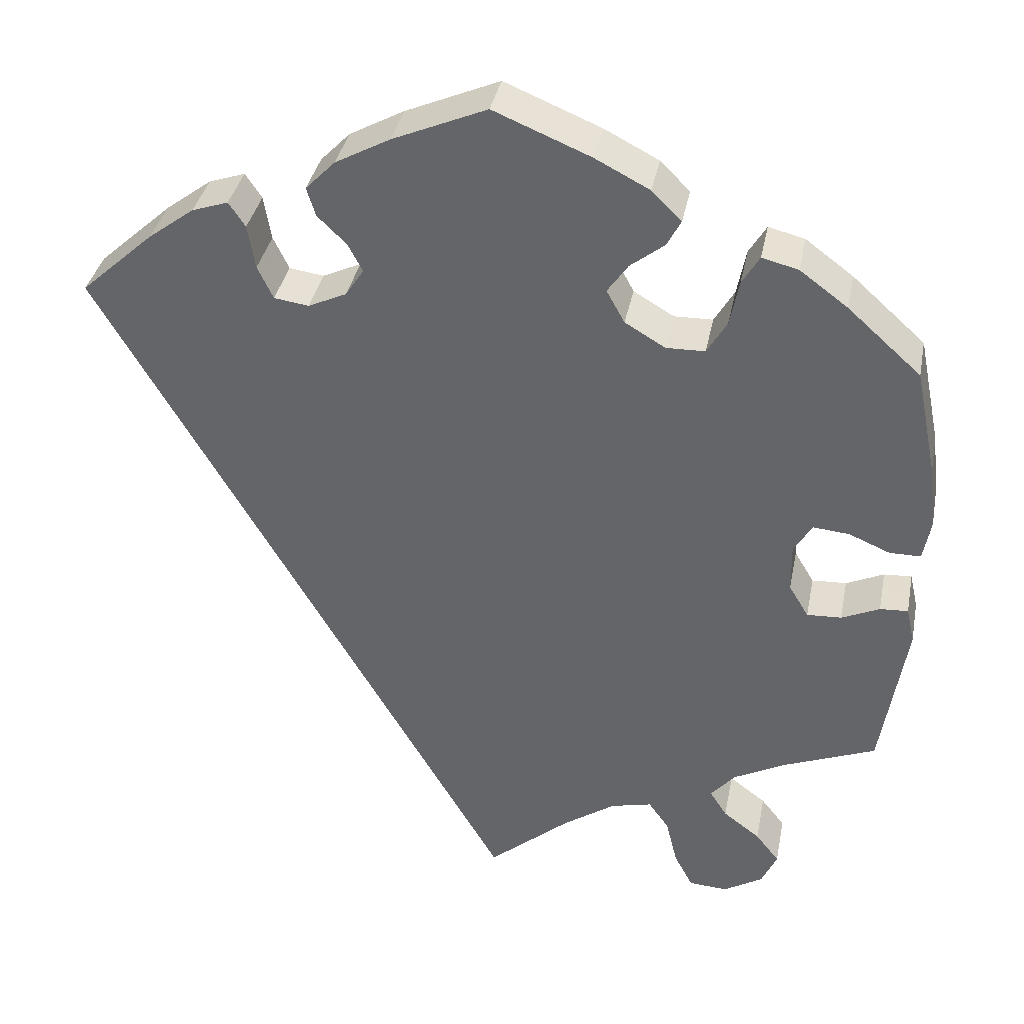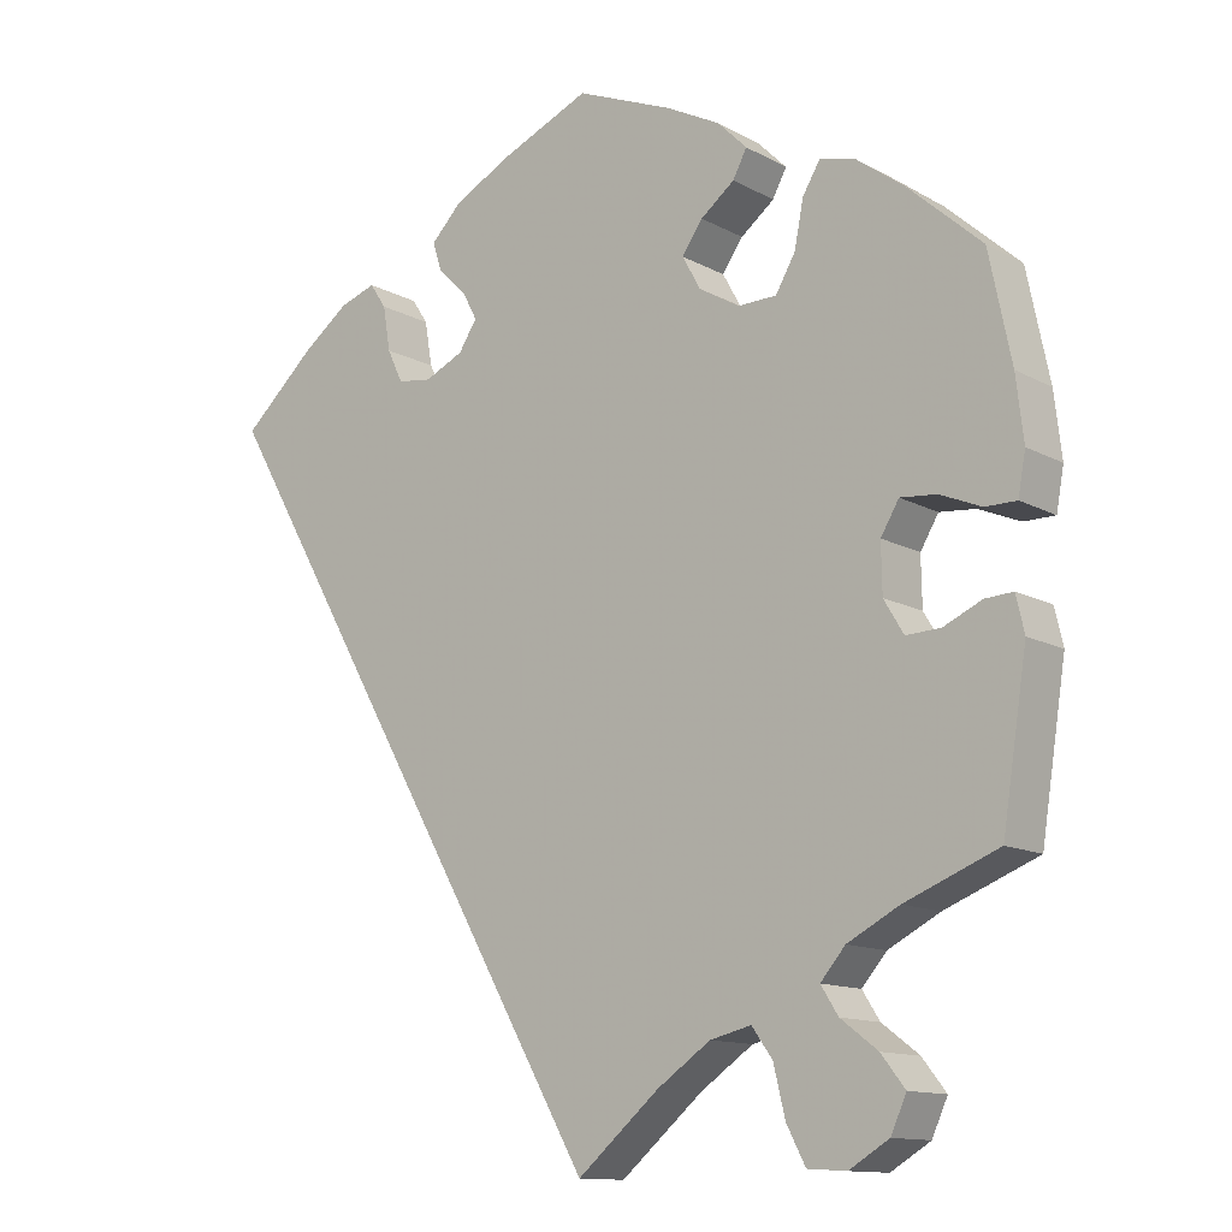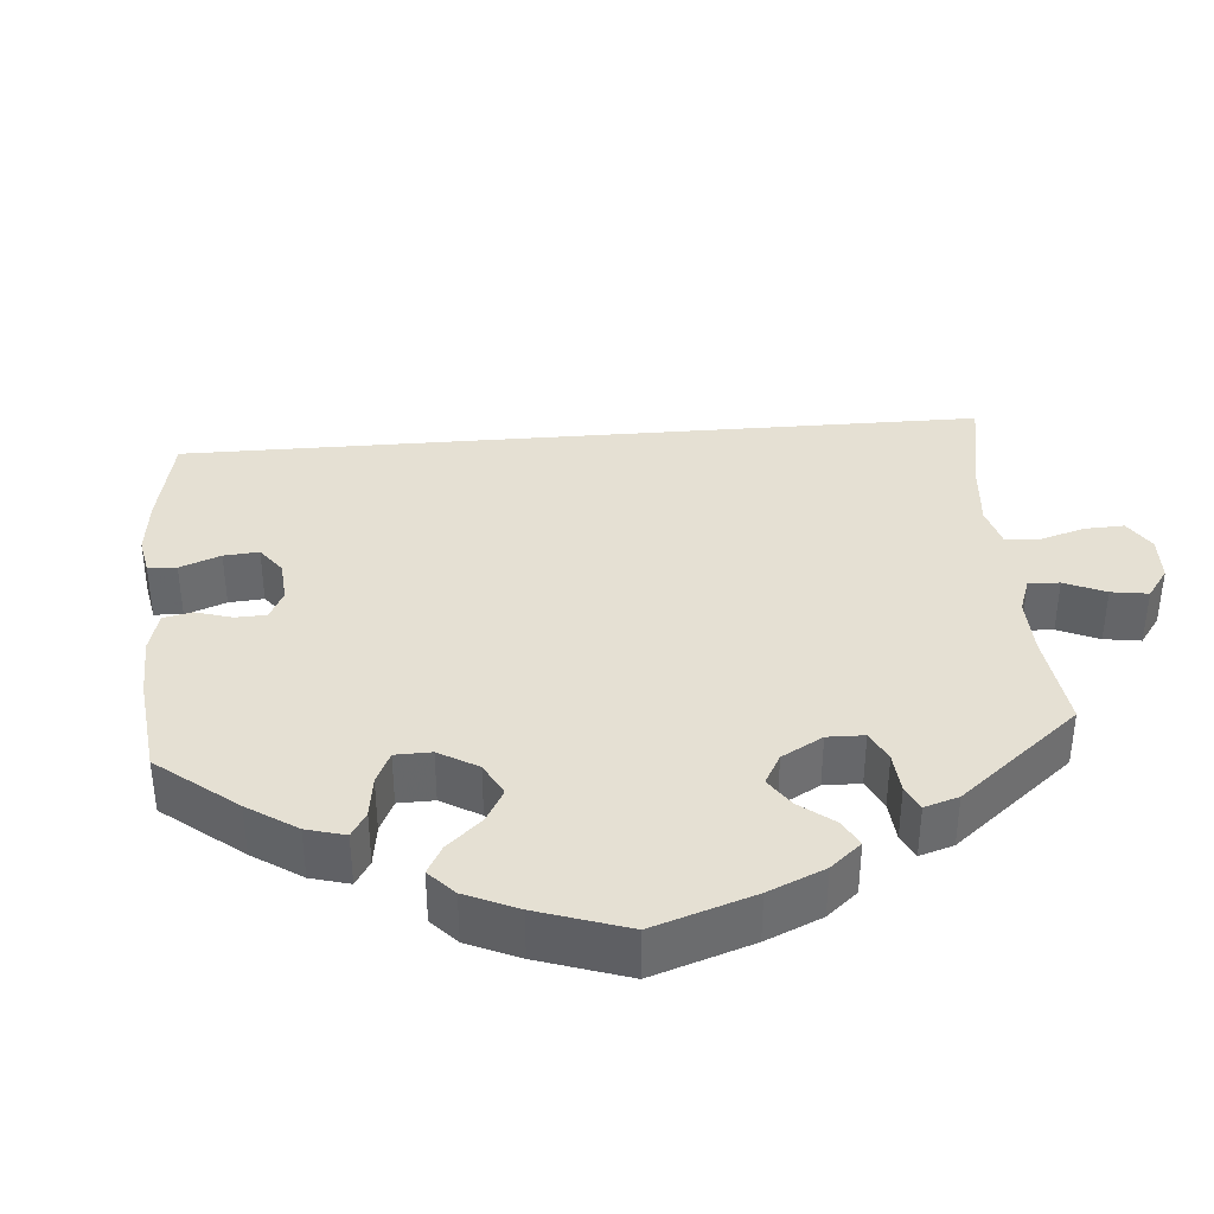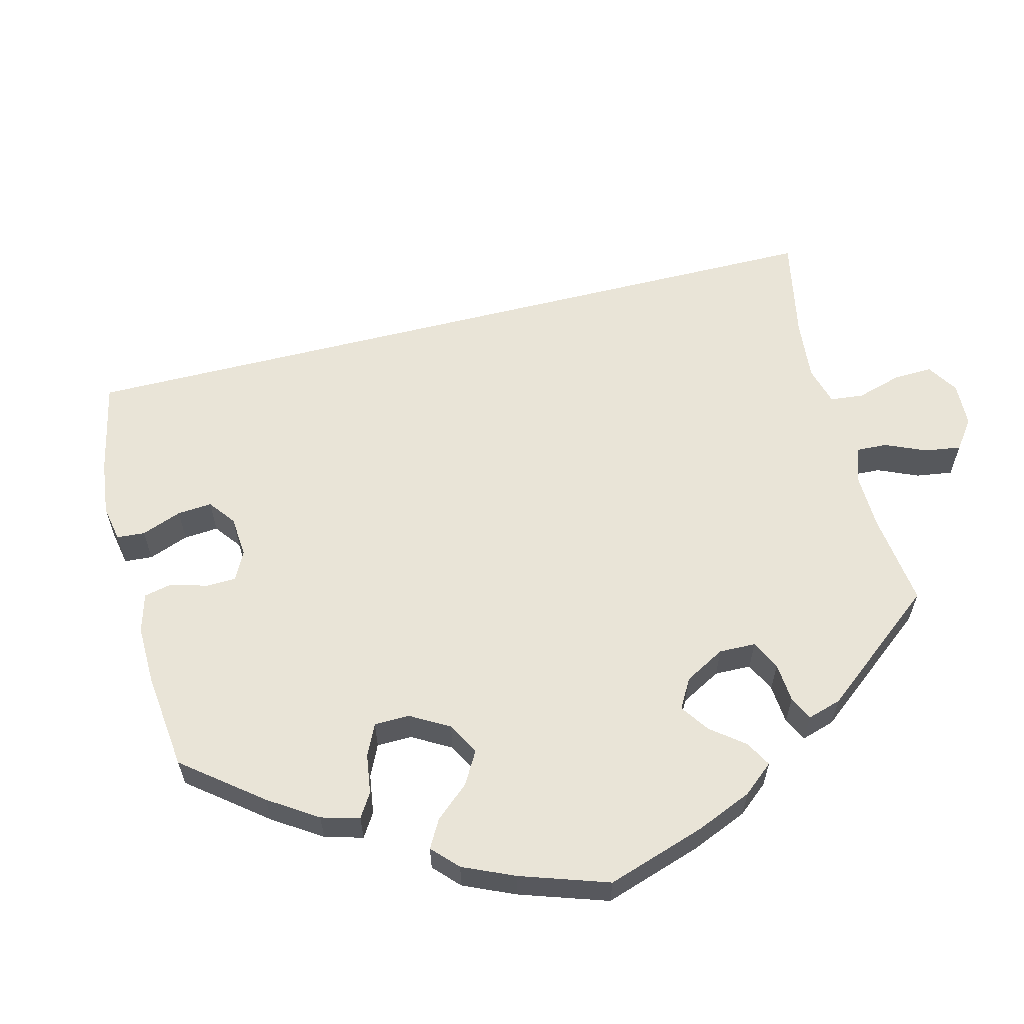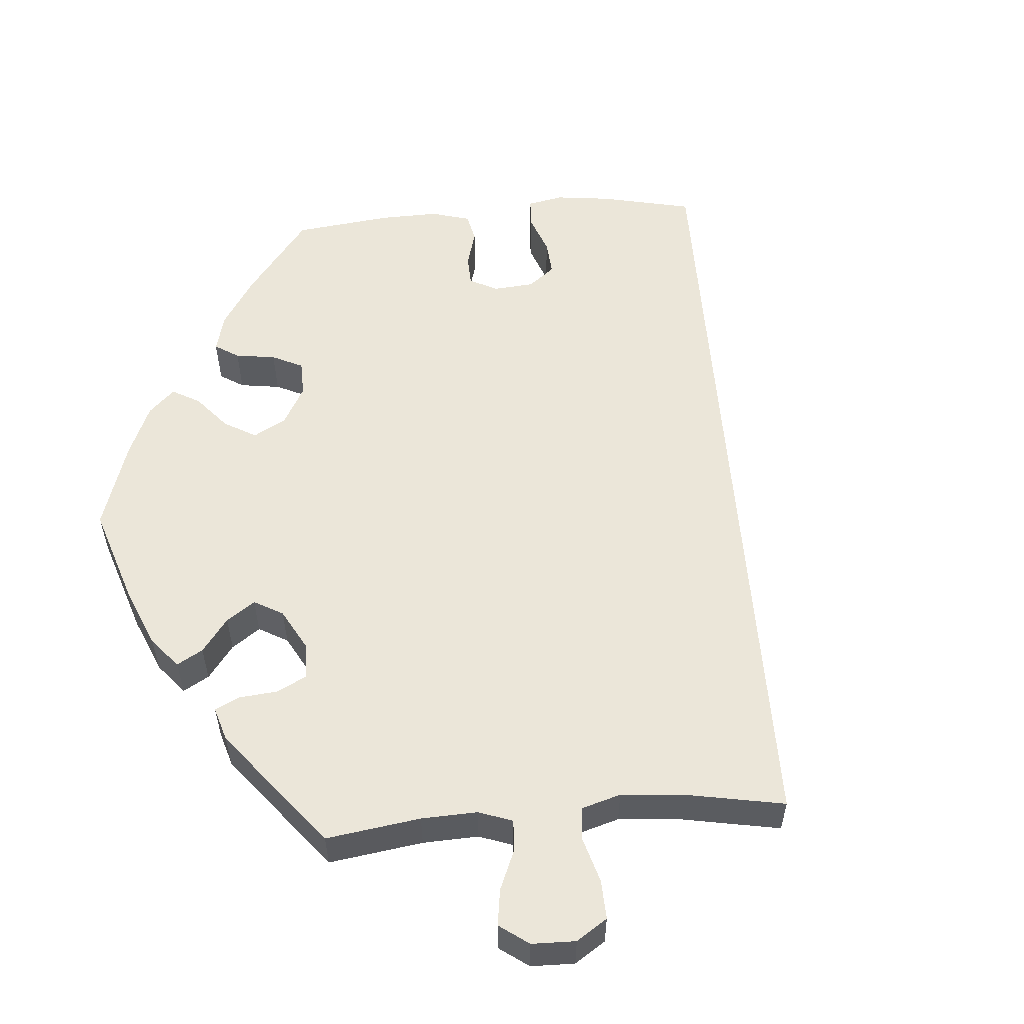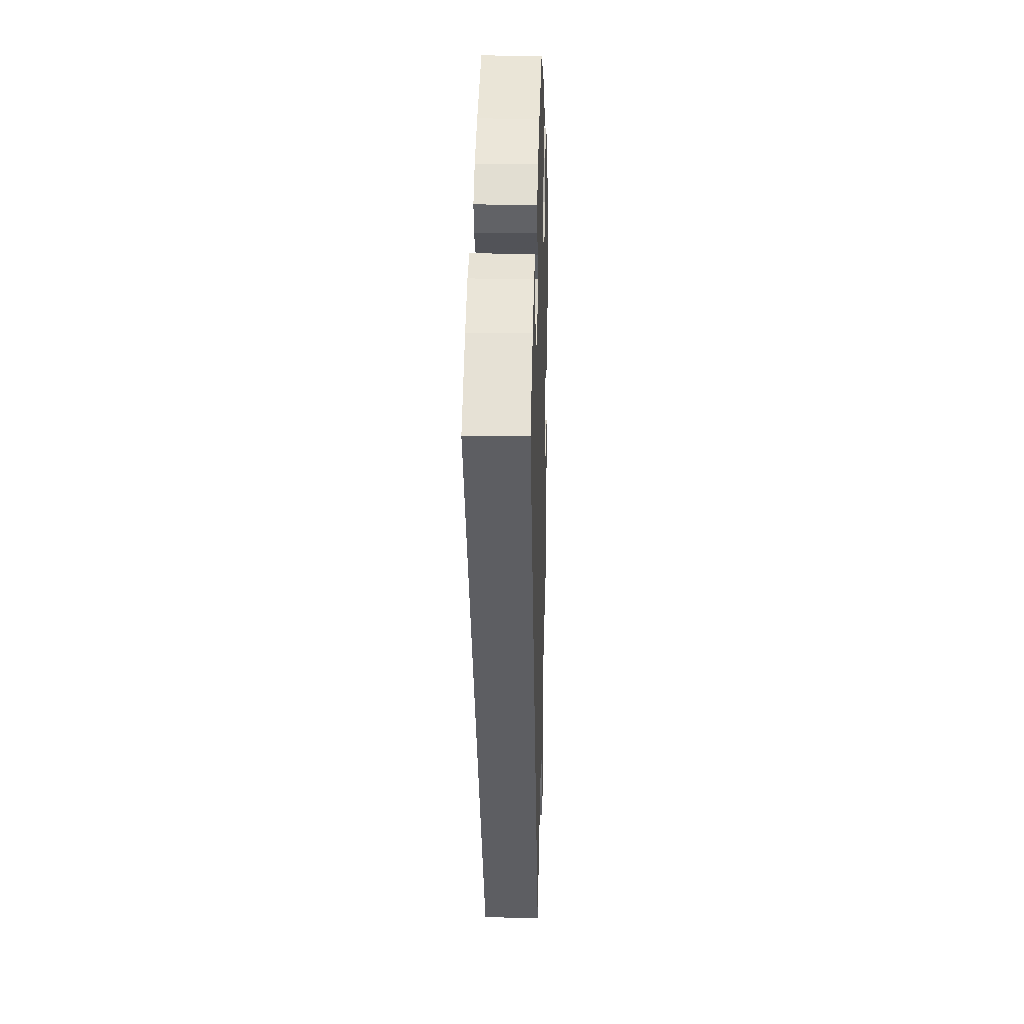
<metadata>
{"format":"obj","ext":"obj","renderer":"f3d","projection":"perspective","resolution":1024,"background":"white","views":[{"elev":36.8,"azim":11.1,"up":"+Z"},{"elev":-12.7,"azim":38.9,"up":"+Z"},{"elev":38.1,"azim":55.5,"up":"+Y"},{"elev":61.0,"azim":46.1,"up":"+Y"},{"elev":56.0,"azim":145.3,"up":"+Y"},{"elev":21.7,"azim":-88.2,"up":"+Z"}]}
</metadata>
<code>
v 0.388 0.07 -0.334
v 0.325 0.07 -0.367
v 0.295 0.07 -0.402
v 0.316 0.07 -0.435
v 0.361 0.07 -0.469
v 0.39 0.07 -0.506
v 0.371 0.07 -0.548
v 0.323 0.07 -0.577
v 0.276 0.07 -0.574
v 0.253 0.07 -0.53
v 0.239 0.07 -0.472
v 0.214 0.07 -0.437
v 0.164 0.07 -0.449
v 0.1 0.07 -0.493
v 0 0.07 -0.578
v -0.5 0.07 0.289
v -0.411 0.07 0.37
v -0.355 0.07 0.412
v -0.311 0.07 0.427
v -0.291 0.07 0.397
v -0.282 0.07 0.343
v -0.263 0.07 0.303
v -0.221 0.07 0.297
v -0.174 0.07 0.319
v -0.152 0.07 0.353
v -0.17 0.07 0.387
v -0.205 0.07 0.421
v -0.216 0.07 0.456
v -0.18 0.07 0.493
v -0.114 0.07 0.529
v 0 0.07 0.578
v 0.117 0.07 0.53
v 0.183 0.07 0.496
v 0.219 0.07 0.46
v 0.202 0.07 0.428
v 0.161 0.07 0.396
v 0.136 0.07 0.36
v 0.158 0.07 0.32
v 0.207 0.07 0.291
v 0.254 0.07 0.292
v 0.278 0.07 0.333
v 0.289 0.07 0.389
v 0.31 0.07 0.424
v 0.354 0.07 0.413
v 0.412 0.07 0.37
v 0.501 0.07 0.29
v 0.528 0.07 0.159
v 0.537 0.07 0.082
v 0.528 0.07 0.032
v 0.49 0.07 0.032
v 0.44 0.07 0.053
v 0.396 0.07 0.057
v 0.374 0.07 0.02
v 0.375 0.07 -0.039
v 0.399 0.07 -0.079
v 0.441 0.07 -0.077
v 0.487 0.07 -0.056
v 0.521 0.07 -0.054
v 0.531 0.07 -0.098
v 0.501 0.07 -0.289
v 0.388 0 -0.334
v 0.325 0 -0.367
v 0.295 0 -0.402
v 0.316 0 -0.435
v 0.361 0 -0.469
v 0.39 0 -0.506
v 0.371 0 -0.548
v 0.323 0 -0.577
v 0.276 0 -0.574
v 0.253 0 -0.53
v 0.239 0 -0.472
v 0.214 0 -0.437
v 0.164 0 -0.449
v 0.1 0 -0.493
v 0 0 -0.578
v -0.5 0 0.289
v -0.411 0 0.37
v -0.355 0 0.412
v -0.311 0 0.427
v -0.291 0 0.397
v -0.282 0 0.343
v -0.263 0 0.303
v -0.221 0 0.297
v -0.174 0 0.319
v -0.152 0 0.353
v -0.17 0 0.387
v -0.205 0 0.421
v -0.216 0 0.456
v -0.18 0 0.493
v -0.114 0 0.529
v 0 0 0.578
v 0.117 0 0.53
v 0.183 0 0.496
v 0.219 0 0.46
v 0.202 0 0.428
v 0.161 0 0.396
v 0.136 0 0.36
v 0.158 0 0.32
v 0.207 0 0.291
v 0.254 0 0.292
v 0.278 0 0.333
v 0.289 0 0.389
v 0.31 0 0.424
v 0.354 0 0.413
v 0.412 0 0.37
v 0.501 0 0.29
v 0.528 0 0.159
v 0.537 0 0.082
v 0.528 0 0.032
v 0.49 0 0.032
v 0.44 0 0.053
v 0.396 0 0.057
v 0.374 0 0.02
v 0.375 0 -0.039
v 0.399 0 -0.079
v 0.441 0 -0.077
v 0.487 0 -0.056
v 0.521 0 -0.054
v 0.531 0 -0.098
v 0.501 0 -0.289
f 59 60 1
f 56 57 58 59
f 55 56 59 1
f 54 55 1 2
f 53 54 2 3
f 48 49 50 51
f 48 51 52
f 47 48 52
f 46 47 52
f 45 46 52 53
f 41 42 43 44
f 40 41 44 45
f 33 34 35 36
f 33 36 37
f 32 33 37
f 31 32 37
f 30 31 37 38
f 26 27 28 29
f 25 26 29 30
f 18 19 20 21
f 18 21 22
f 17 18 22
f 14 15 16 17
f 13 14 17 22
f 12 13 22 23
f 8 9 10 11
f 4 5 6 7
f 3 4 7 8
f 40 45 53 3
f 25 30 38
f 24 25 38 39
f 23 24 39
f 12 23 39
f 3 8 11 12
f 3 12 39 40
f 61 120 119
f 119 118 117 116
f 61 119 116 115
f 62 61 115 114
f 63 62 114 113
f 111 110 109 108
f 112 111 108
f 112 108 107
f 112 107 106
f 113 112 106 105
f 104 103 102 101
f 105 104 101 100
f 96 95 94 93
f 97 96 93
f 97 93 92
f 97 92 91
f 98 97 91 90
f 89 88 87 86
f 90 89 86 85
f 81 80 79 78
f 82 81 78
f 82 78 77
f 77 76 75 74
f 82 77 74 73
f 83 82 73 72
f 71 70 69 68
f 67 66 65 64
f 68 67 64 63
f 63 113 105 100
f 98 90 85
f 99 98 85 84
f 99 84 83
f 99 83 72
f 72 71 68 63
f 100 99 72 63
f 1 61 62 2
f 2 62 63 3
f 3 63 64 4
f 4 64 65 5
f 5 65 66 6
f 6 66 67 7
f 7 67 68 8
f 8 68 69 9
f 9 69 70 10
f 10 70 71 11
f 11 71 72 12
f 12 72 73 13
f 13 73 74 14
f 14 74 75 15
f 15 75 76 16
f 16 76 77 17
f 17 77 78 18
f 18 78 79 19
f 19 79 80 20
f 20 80 81 21
f 21 81 82 22
f 22 82 83 23
f 23 83 84 24
f 24 84 85 25
f 25 85 86 26
f 26 86 87 27
f 27 87 88 28
f 28 88 89 29
f 29 89 90 30
f 30 90 91 31
f 31 91 92 32
f 32 92 93 33
f 33 93 94 34
f 34 94 95 35
f 35 95 96 36
f 36 96 97 37
f 37 97 98 38
f 38 98 99 39
f 39 99 100 40
f 40 100 101 41
f 41 101 102 42
f 42 102 103 43
f 43 103 104 44
f 44 104 105 45
f 45 105 106 46
f 46 106 107 47
f 47 107 108 48
f 48 108 109 49
f 49 109 110 50
f 50 110 111 51
f 51 111 112 52
f 52 112 113 53
f 53 113 114 54
f 54 114 115 55
f 55 115 116 56
f 56 116 117 57
f 57 117 118 58
f 58 118 119 59
f 59 119 120 60
f 60 120 61 1

</code>
